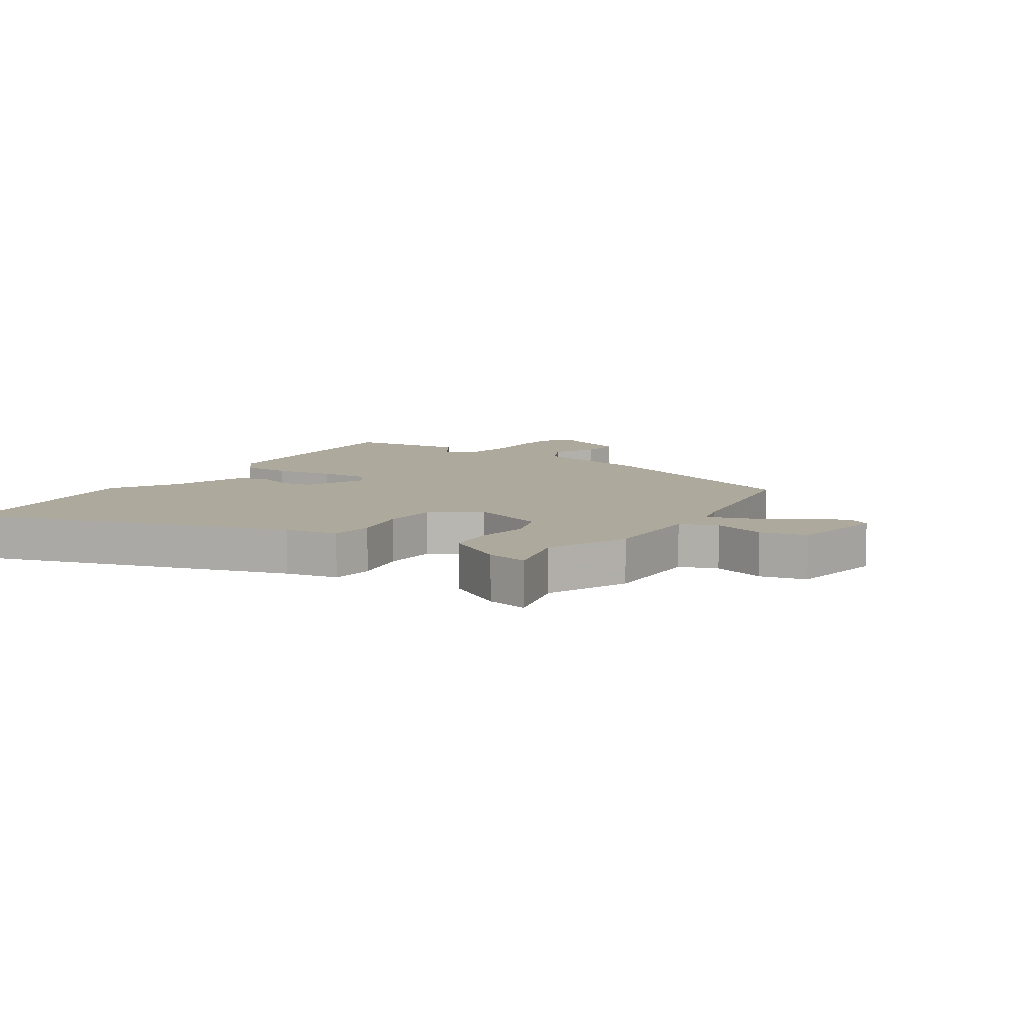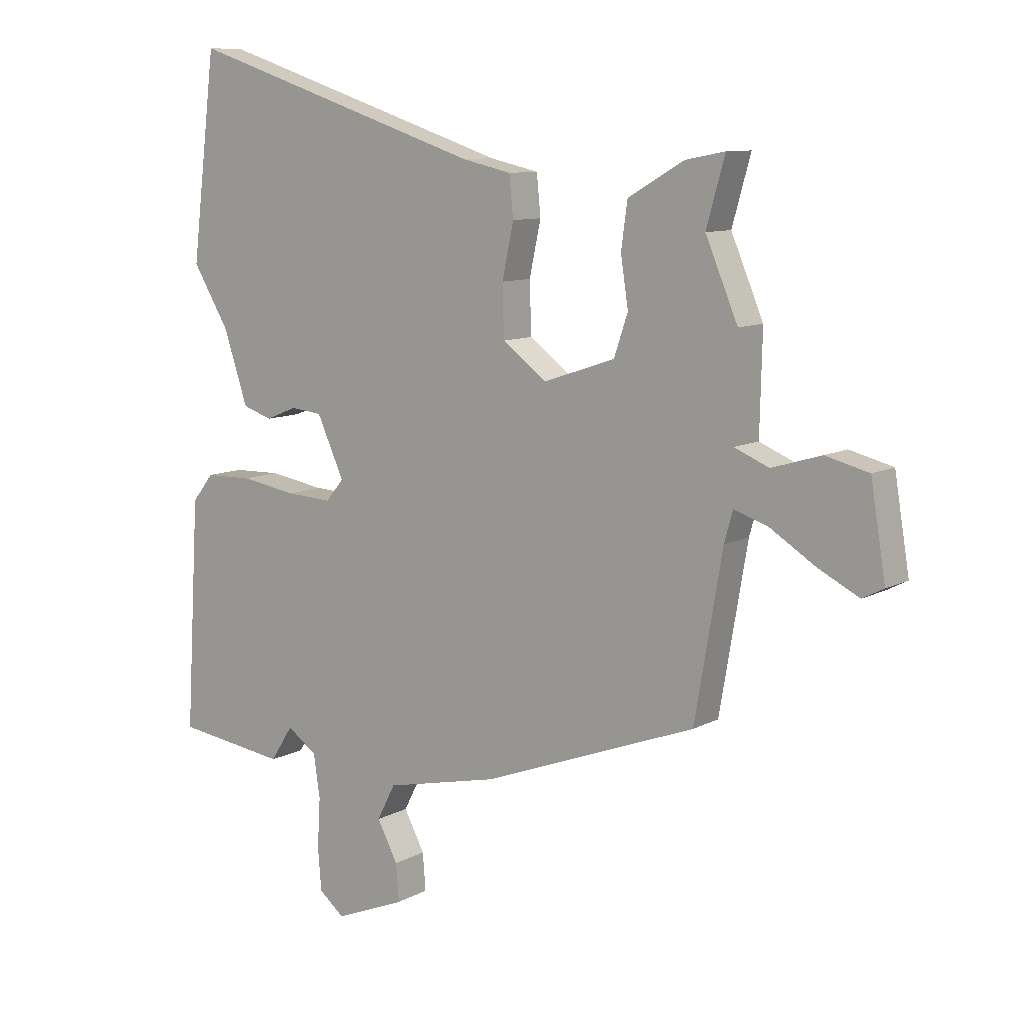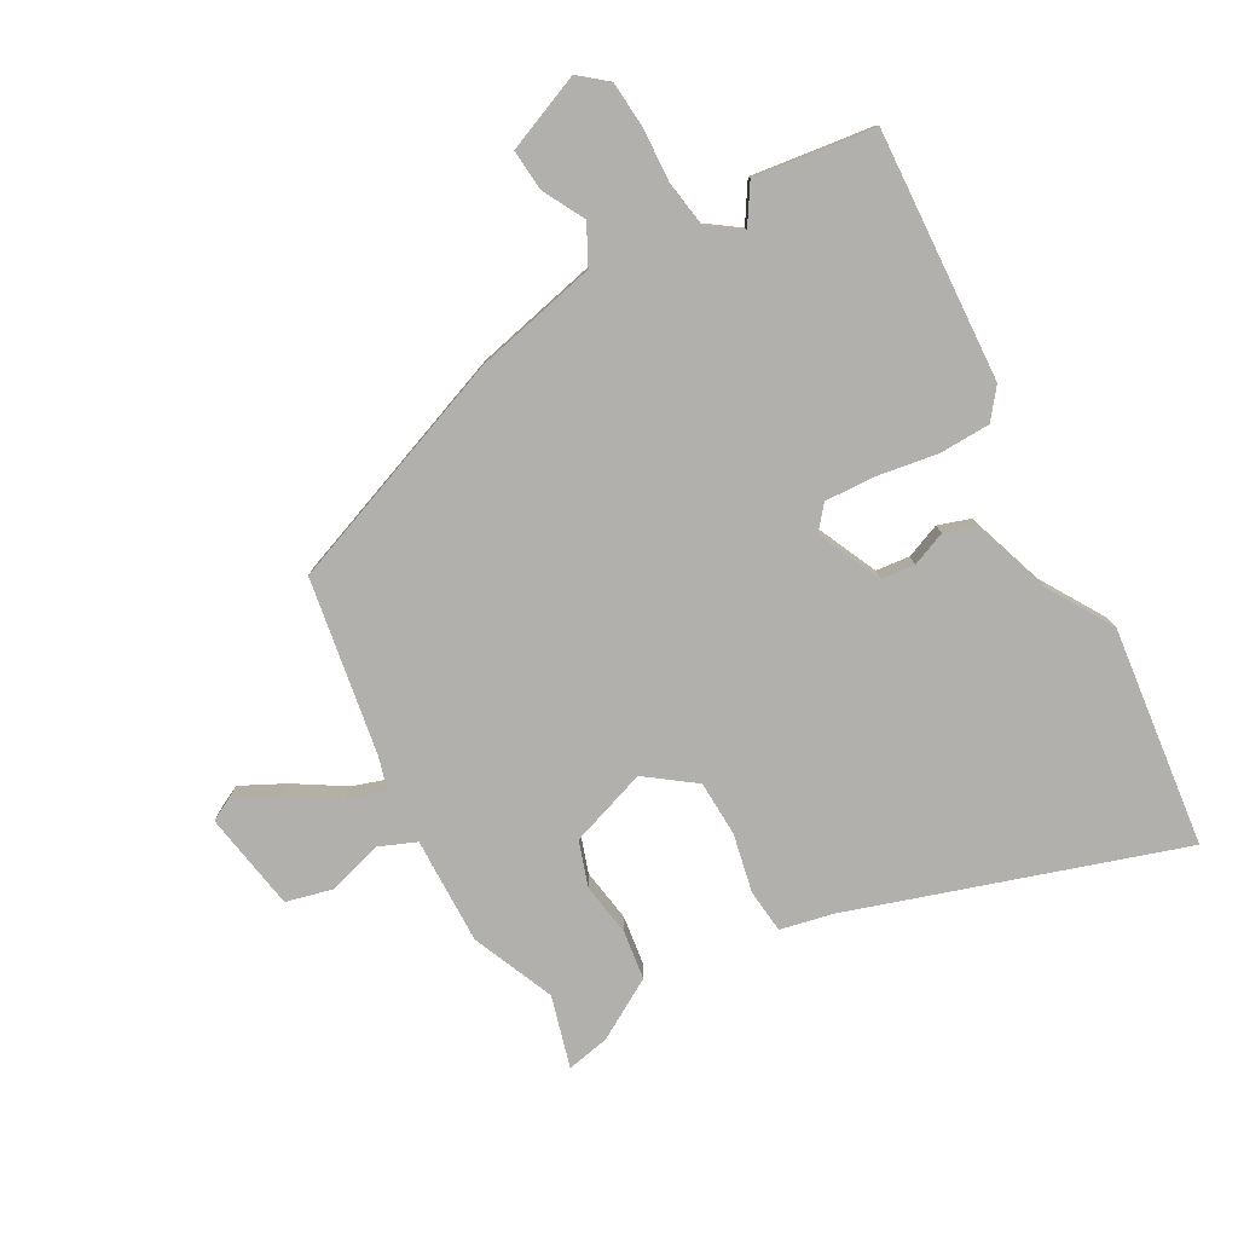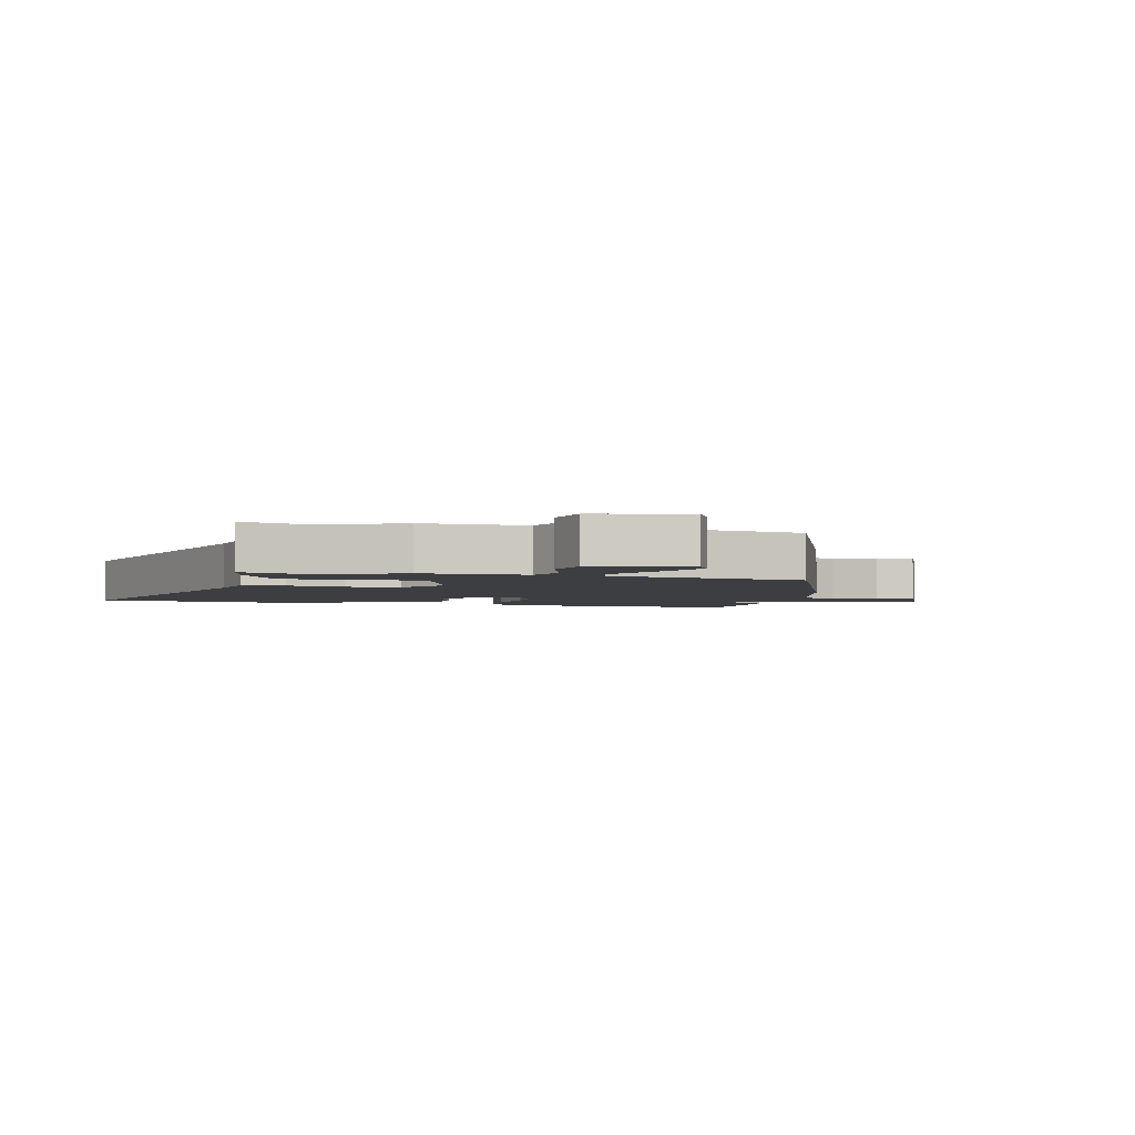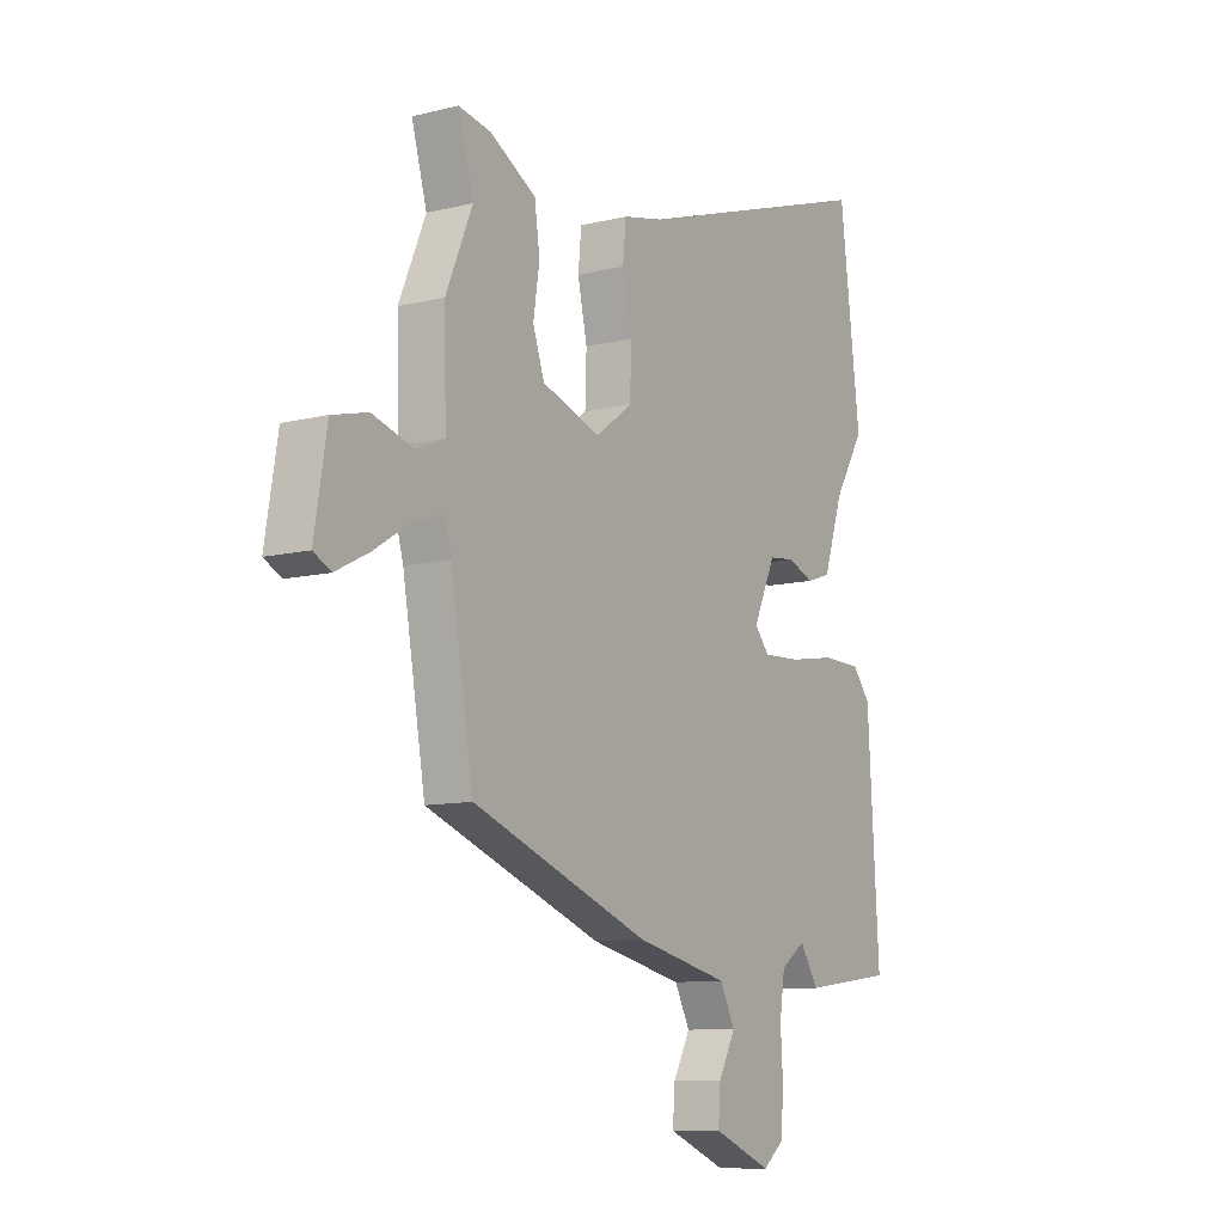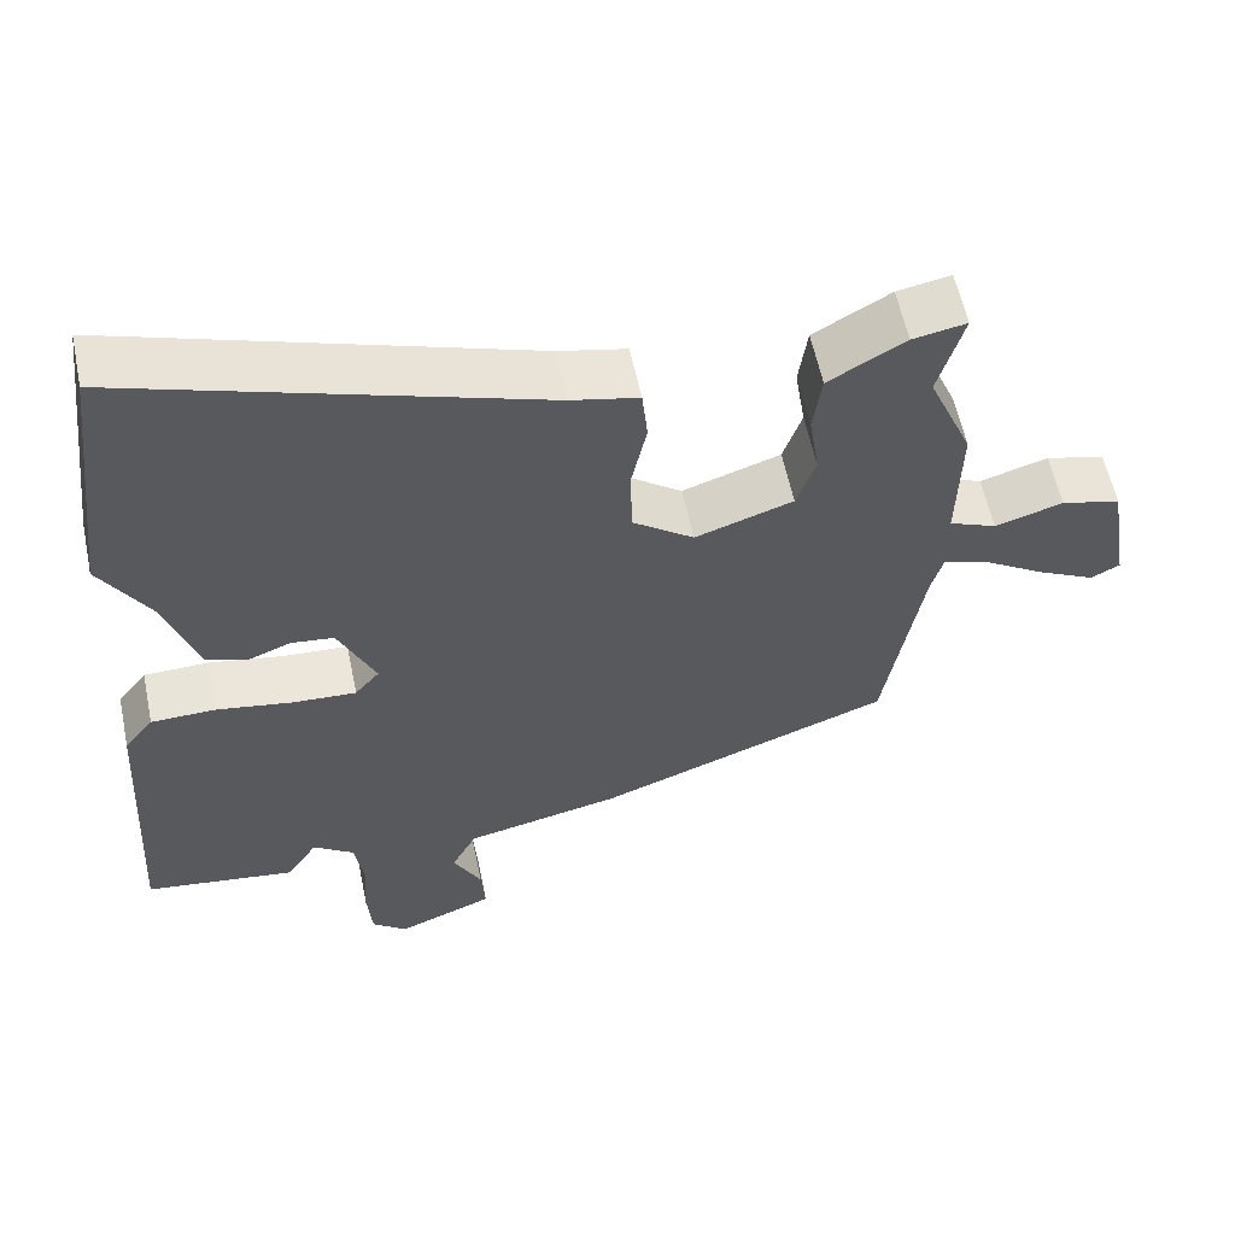
<metadata>
{"format":"obj","ext":"obj","renderer":"f3d","projection":"perspective","resolution":1024,"background":"white","views":[{"elev":8.8,"azim":34.1,"up":"+Y"},{"elev":9.7,"azim":36.5,"up":"+Z"},{"elev":-78.6,"azim":-150.6,"up":"+Y"},{"elev":-3.2,"azim":77.6,"up":"+Y"},{"elev":-10.1,"azim":122.6,"up":"+Z"},{"elev":58.4,"azim":-11.8,"up":"+Z"}]}
</metadata>
<code>
v 0.502 0.07 0.506
v 0.47 0.07 0.392
v 0.526 0.07 0.26
v 0.522 0.07 0.089
v 0.582 0.07 0.064
v 0.668 0.07 0.09
v 0.743 0.07 0.071
v 0.769 0.07 -0.087
v 0.732 0.07 -0.106
v 0.661 0.07 -0.07
v 0.583 0.07 -0.021
v 0.523 0.07 -0.001
v 0.508 0.07 -0.054
v 0.46 0.07 -0.335
v 0.087 0.07 -0.475
v -0.11 0.07 -0.519
v -0.142 0.07 -0.581
v -0.106 0.07 -0.649
v -0.101 0.07 -0.714
v -0.224 0.07 -0.764
v -0.268 0.07 -0.728
v -0.274 0.07 -0.655
v -0.269 0.07 -0.568
v -0.28 0.07 -0.494
v -0.332 0.07 -0.457
v -0.371 0.07 -0.518
v -0.563 0.07 -0.492
v -0.539 0.07 -0.093
v -0.502 0.07 -0.046
v -0.42 0.07 -0.044
v -0.323 0.07 -0.06
v -0.243 0.07 -0.064
v -0.212 0.07 -0.027
v -0.259 0.07 0.076
v -0.313 0.07 0.082
v -0.368 0.07 0.06
v -0.419 0.07 0.077
v -0.461 0.07 0.203
v -0.524 0.07 0.307
v -0.481 0.07 0.659
v 0.039 0.07 0.488
v 0.124 0.07 0.469
v 0.131 0.07 0.399
v 0.111 0.07 0.306
v 0.114 0.07 0.217
v 0.191 0.07 0.16
v 0.315 0.07 0.202
v 0.339 0.07 0.273
v 0.326 0.07 0.358
v 0.337 0.07 0.437
v 0.434 0.07 0.493
v 0.502 0 0.506
v 0.47 0 0.392
v 0.526 0 0.26
v 0.522 0 0.089
v 0.582 0 0.064
v 0.668 0 0.09
v 0.743 0 0.071
v 0.769 0 -0.087
v 0.732 0 -0.106
v 0.661 0 -0.07
v 0.583 0 -0.021
v 0.523 0 -0.001
v 0.508 0 -0.054
v 0.46 0 -0.335
v 0.087 0 -0.475
v -0.11 0 -0.519
v -0.142 0 -0.581
v -0.106 0 -0.649
v -0.101 0 -0.714
v -0.224 0 -0.764
v -0.268 0 -0.728
v -0.274 0 -0.655
v -0.269 0 -0.568
v -0.28 0 -0.494
v -0.332 0 -0.457
v -0.371 0 -0.518
v -0.563 0 -0.492
v -0.539 0 -0.093
v -0.502 0 -0.046
v -0.42 0 -0.044
v -0.323 0 -0.06
v -0.243 0 -0.064
v -0.212 0 -0.027
v -0.259 0 0.076
v -0.313 0 0.082
v -0.368 0 0.06
v -0.419 0 0.077
v -0.461 0 0.203
v -0.524 0 0.307
v -0.481 0 0.659
v 0.039 0 0.488
v 0.124 0 0.469
v 0.131 0 0.399
v 0.111 0 0.306
v 0.114 0 0.217
v 0.191 0 0.16
v 0.315 0 0.202
v 0.339 0 0.273
v 0.326 0 0.358
v 0.337 0 0.437
v 0.434 0 0.493
f 51 1 2
f 50 51 2
f 49 50 2
f 48 49 2
f 2 3 4
f 48 2 4
f 47 48 4
f 46 47 4
f 41 42 43 44
f 41 44 45
f 40 41 45
f 39 40 45
f 38 39 45
f 35 36 37 38
f 38 45 46
f 35 38 46
f 34 35 46
f 29 30 31
f 28 29 31
f 27 28 31
f 26 27 31
f 25 26 31
f 24 25 31 32
f 23 24 32 33
f 21 22 23
f 20 21 23
f 19 20 23
f 18 19 23
f 17 18 23
f 16 17 23 33
f 15 16 33
f 14 15 33
f 13 14 33
f 9 10 11
f 8 9 11
f 7 8 11
f 6 7 11
f 5 6 11
f 5 11 12
f 4 5 12
f 33 34 46
f 13 33 46
f 12 13 46
f 4 12 46
f 53 52 102
f 53 102 101
f 53 101 100
f 53 100 99
f 55 54 53
f 55 53 99
f 55 99 98
f 55 98 97
f 95 94 93 92
f 96 95 92
f 96 92 91
f 96 91 90
f 96 90 89
f 89 88 87 86
f 97 96 89
f 97 89 86
f 97 86 85
f 82 81 80
f 82 80 79
f 82 79 78
f 82 78 77
f 82 77 76
f 83 82 76 75
f 84 83 75 74
f 74 73 72
f 74 72 71
f 74 71 70
f 74 70 69
f 74 69 68
f 84 74 68 67
f 84 67 66
f 84 66 65
f 84 65 64
f 62 61 60
f 62 60 59
f 62 59 58
f 62 58 57
f 62 57 56
f 63 62 56
f 63 56 55
f 97 85 84
f 97 84 64
f 97 64 63
f 97 63 55
f 1 52 53 2
f 2 53 54 3
f 3 54 55 4
f 4 55 56 5
f 5 56 57 6
f 6 57 58 7
f 7 58 59 8
f 8 59 60 9
f 9 60 61 10
f 10 61 62 11
f 11 62 63 12
f 12 63 64 13
f 13 64 65 14
f 14 65 66 15
f 15 66 67 16
f 16 67 68 17
f 17 68 69 18
f 18 69 70 19
f 19 70 71 20
f 20 71 72 21
f 21 72 73 22
f 22 73 74 23
f 23 74 75 24
f 24 75 76 25
f 25 76 77 26
f 26 77 78 27
f 27 78 79 28
f 28 79 80 29
f 29 80 81 30
f 30 81 82 31
f 31 82 83 32
f 32 83 84 33
f 33 84 85 34
f 34 85 86 35
f 35 86 87 36
f 36 87 88 37
f 37 88 89 38
f 38 89 90 39
f 39 90 91 40
f 40 91 92 41
f 41 92 93 42
f 42 93 94 43
f 43 94 95 44
f 44 95 96 45
f 45 96 97 46
f 46 97 98 47
f 47 98 99 48
f 48 99 100 49
f 49 100 101 50
f 50 101 102 51
f 51 102 52 1

</code>
